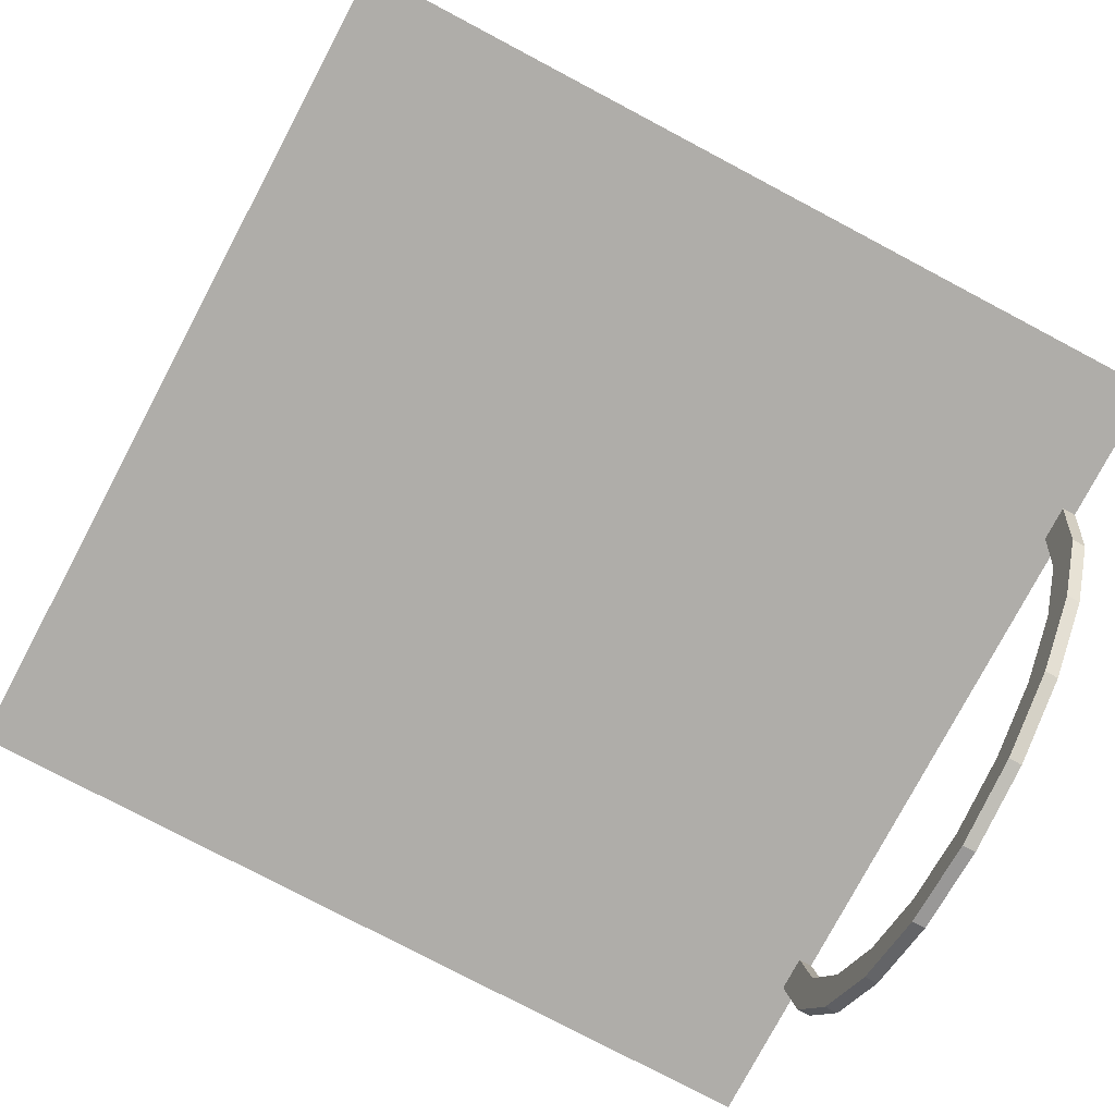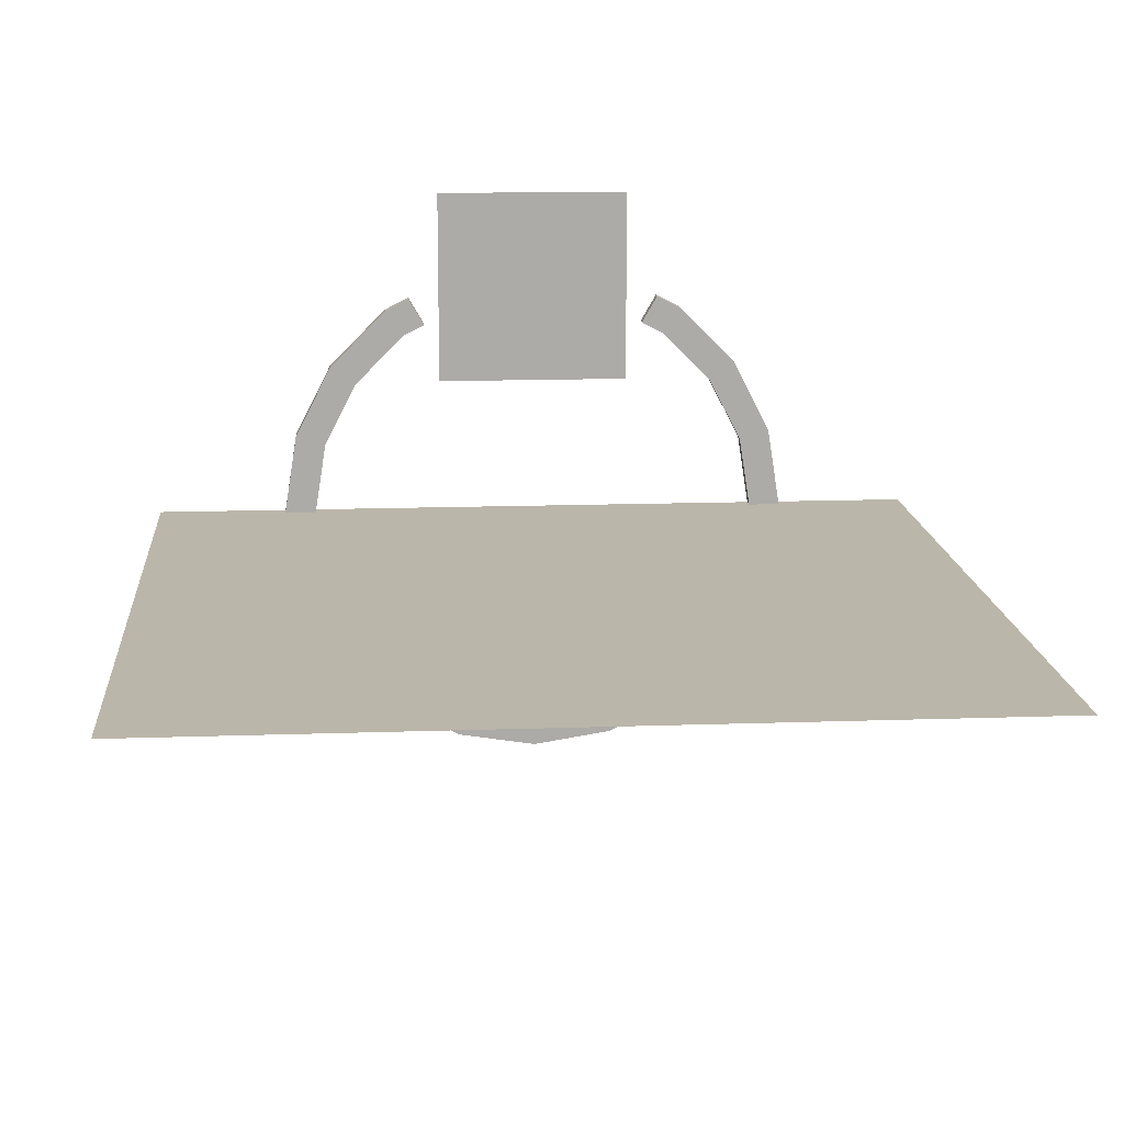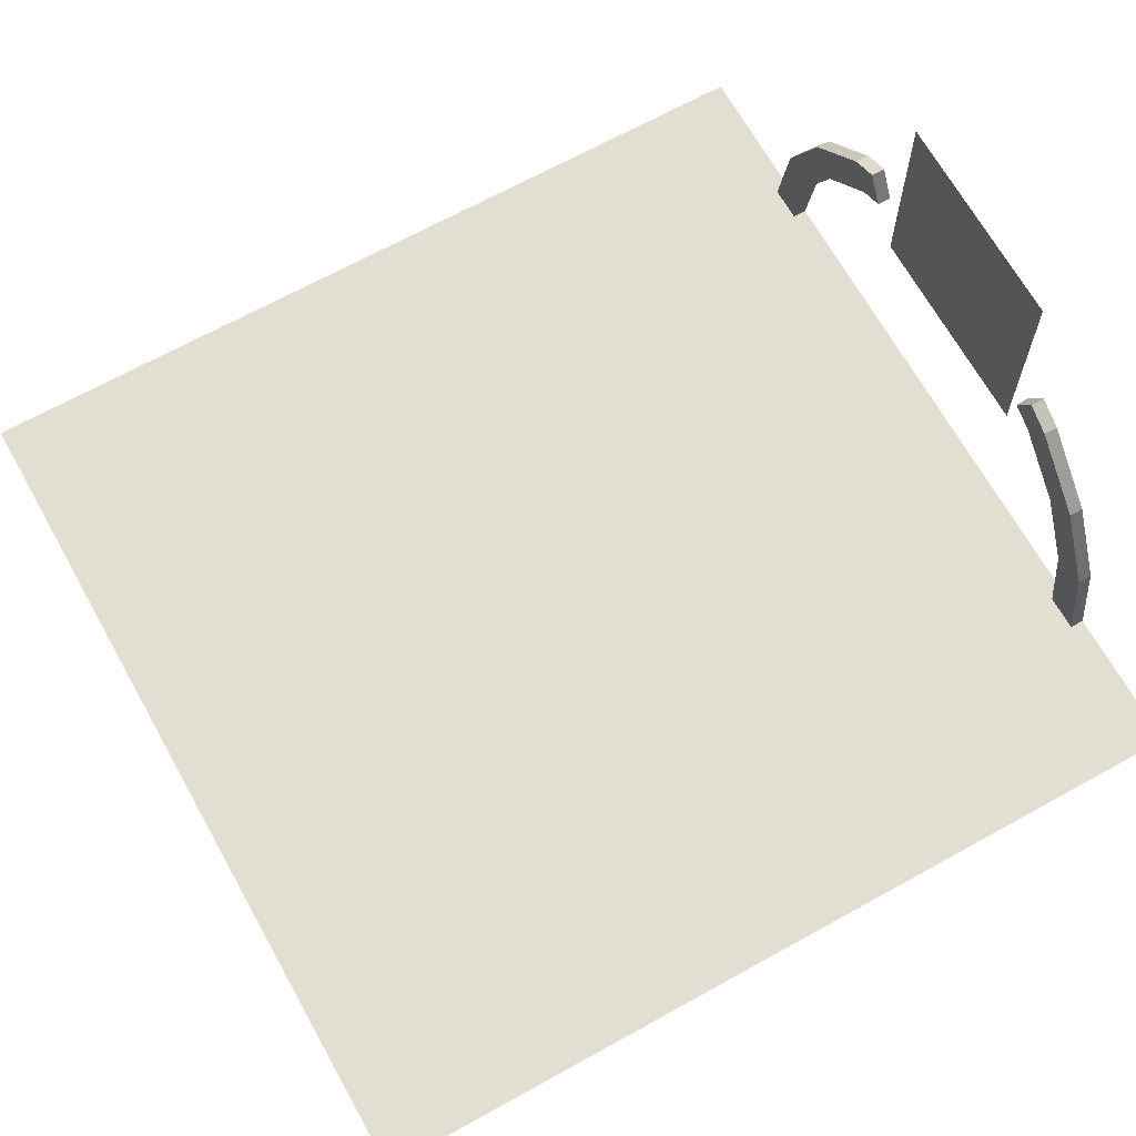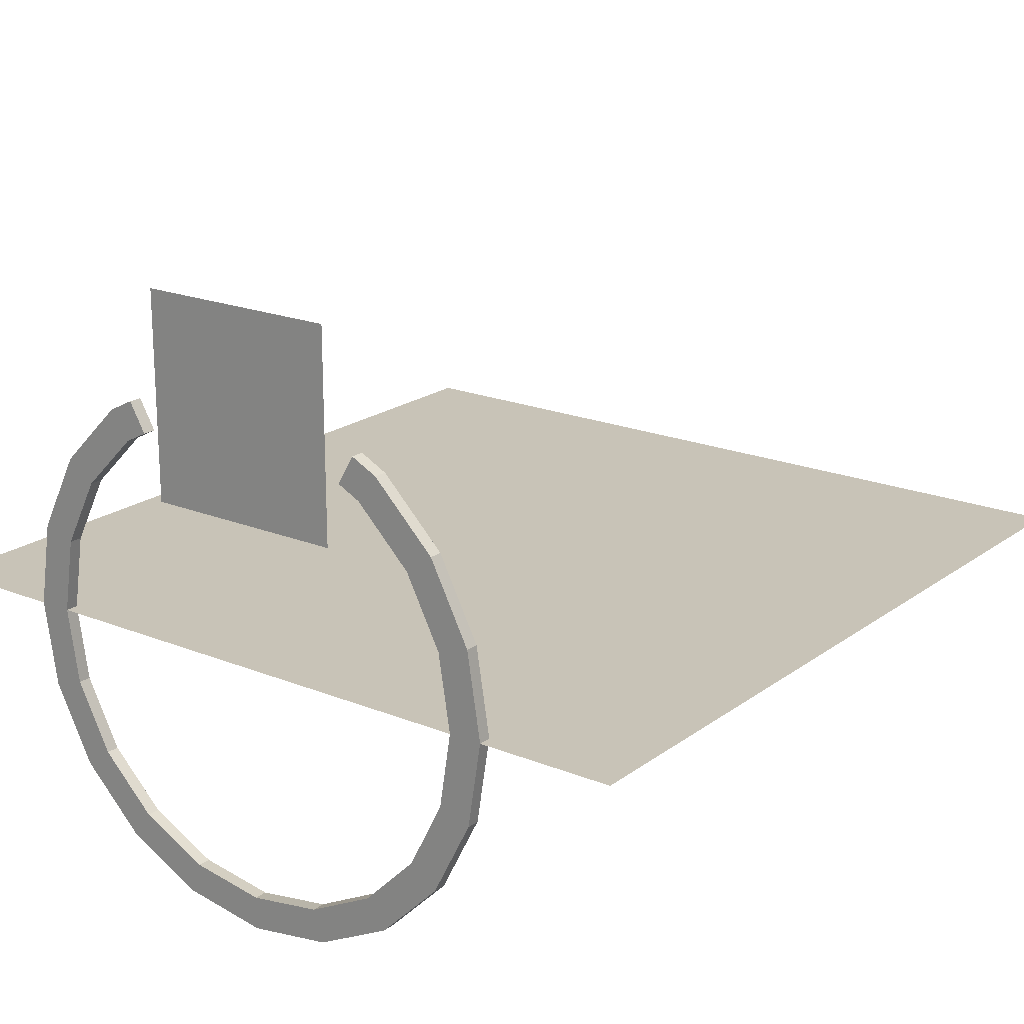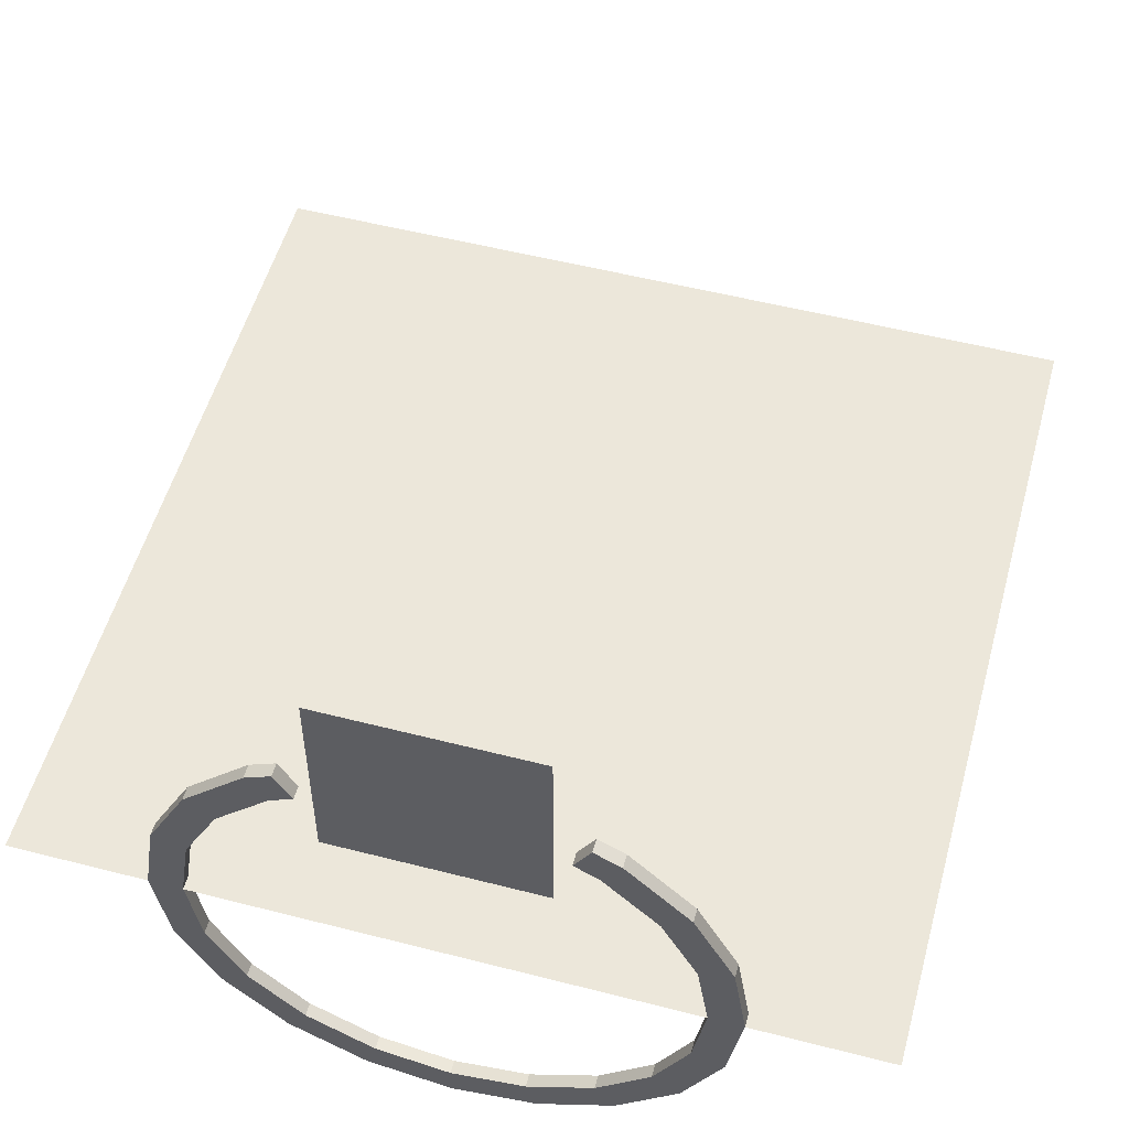
<metadata>
{"format":"obj","ext":"obj","renderer":"f3d","projection":"perspective","resolution":1024,"background":"white","views":[{"elev":-77.3,"azim":-117.9,"up":"+Z"},{"elev":13.9,"azim":175.5,"up":"+Z"},{"elev":67.4,"azim":-119.1,"up":"+Z"},{"elev":19.7,"azim":36.9,"up":"+Z"},{"elev":53.6,"azim":15.3,"up":"+Z"}]}
</metadata>
<code>
o base_Cylinder
v 0 0 -2
v 0 0.0952 -2
v 0.618 0 -1.902
v 0.618 0.0952 -1.902
v 1.176 0 -1.618
v 1.176 0.0952 -1.618
v 1.618 0 -1.176
v 1.618 0.0952 -1.176
v 1.902 0 -0.618
v 1.902 0.0952 -0.618
v 2 0 0
v 2 0.0952 0
v 1.902 0 0.618
v 1.902 0.0952 0.618
v 1.618 0 1.176
v 1.618 0.0952 1.176
v 1.176 0 1.618
v 1.176 0.0952 1.618
v -1.176 0 1.618
v -1.176 0.0952 1.618
v -1.618 0 1.176
v -1.618 0.0952 1.176
v -1.902 0 0.618
v -1.902 0.0952 0.618
v -2 0 -2e-06
v -2 0.0952 -2e-06
v -1.902 0 -0.618
v -1.902 0.0952 -0.618
v -1.618 0 -1.176
v -1.618 0.0952 -1.176
v -1.176 0 -1.618
v -1.176 0.0952 -1.618
v -0.618 0 -1.902
v -0.618 0.0952 -1.902
v 1.033 0.0952 1.421
v 1.033 -0 1.421
v -1.671 0.0952 0.5429
v -1.671 0 0.5429
v 1.421 0.0952 1.033
v 1.421 0 1.033
v -1.033 0.0952 -1.421
v -1.033 0 -1.421
v -0.5429 0.0952 -1.671
v -0.5429 0 -1.671
v -1.421 0.0952 -1.033
v -1.421 0 -1.033
v -1.671 0.0952 -0.5429
v -1.671 0 -0.5429
v 0 0.0952 -1.757
v 0 0 -1.757
v 1.671 0.0952 -0.5429
v 1.671 -0 -0.5429
v 1.421 0.0952 -1.033
v 1.421 0 -1.033
v 0.5429 0.0952 -1.671
v 0.5429 0 -1.671
v 1.757 0.0952 0
v 1.757 -0 0
v -1.033 0.0952 1.421
v -1.033 0 1.421
v 1.033 0.0952 -1.421
v 1.033 0 -1.421
v -1.421 0.0952 1.033
v -1.421 0 1.033
v 1.671 0.0952 0.5429
v 1.671 -0 0.5429
v -1.757 0.0952 -2e-06
v -1.757 0 -2e-06
v -0.989 0.0476 1.713
v 0.989 0.0476 1.713
v -0.8688 0.0476 1.505
v 0.8688 0.0476 1.505
v 0.8688 0.0952 1.505
v 0.989 0.0952 1.713
v -0.8688 0.0952 1.505
v -0.989 0.0952 1.713
v 0.8688 -0 1.505
v 0.989 0 1.713
v -0.8688 0 1.505
v -0.989 0 1.713
f 1 2 4 3
f 3 4 6 5
f 5 6 8 7
f 7 8 10 9
f 9 10 12 11
f 11 12 14 13
f 13 14 16 15
f 15 16 18 17
f 17 18 74 70 78
f 19 20 22 21
f 21 22 24 23
f 23 24 26 25
f 25 26 28 27
f 27 28 30 29
f 29 30 32 31
f 2 43 49
f 31 32 34 33
f 33 34 2 1
f 3 50 1
f 40 39 65 66
f 66 65 57 58
f 54 53 61 62
f 36 35 39 40
f 52 51 53 54
f 50 49 43 44
f 42 41 45 46
f 65 39 16
f 48 47 67 68
f 68 67 37 38
f 60 59 75 71 79
f 44 43 41 42
f 38 64 21
f 56 55 49 50
f 46 45 47 48
f 64 63 59 60
f 38 37 63 64
f 62 61 55 56
f 58 57 51 52
f 59 63 22
f 69 71 75 76
f 70 72 77 78
f 72 70 74 73
f 36 40 15
f 80 69 76 20 19
f 77 72 73 35 36
f 75 76 69 71
f 69 80 79 71
f 6 4 61
f 2 34 43
f 32 30 45
f 28 26 67
f 28 67 47
f 8 6 61
f 12 10 51
f 51 57 12
f 53 51 10
f 30 28 47
f 30 47 45
f 53 10 8
f 61 53 8
f 32 45 41
f 32 41 43
f 61 4 55
f 55 4 2
f 34 32 43
f 49 55 2
f 33 1 50
f 3 5 62
f 7 9 54
f 11 58 52
f 11 52 9
f 31 33 44
f 27 29 48
f 68 25 27
f 48 68 27
f 9 52 54
f 7 54 62
f 48 29 46
f 46 29 31
f 5 7 62
f 3 62 56
f 42 46 31
f 44 42 31
f 3 56 50
f 50 44 33
f 14 12 57
f 14 57 65
f 18 16 39
f 73 74 35
f 35 74 18
f 16 14 65
f 39 35 18
f 23 25 38
f 25 68 38
f 19 21 64
f 79 80 60
f 60 80 19
f 21 23 38
f 64 60 19
f 20 76 59
f 76 75 59
f 24 22 63
f 67 26 24
f 37 67 24
f 22 20 59
f 63 37 24
f 17 78 36
f 78 77 36
f 13 15 40
f 58 11 13
f 66 58 13
f 15 17 36
f 40 66 13
o icon_Plane.005
v -0.75 0.0114 2.537
v 0.75 0.0114 2.537
v -0.75 0.0114 1.037
v 0.75 0.0114 1.037
f 82 83 81
f 82 84 83
o c_face_Plane.003
v -3 0 -0
v 3 0 -0
v -3 6 0
v 3 6 0
f 85 86 88 87
o c_back_Plane.006
v 3 0 -1e-06
v -3 0 1e-06
v 3 6 -1e-06
v -3 6 1e-06
f 89 90 92 91

</code>
